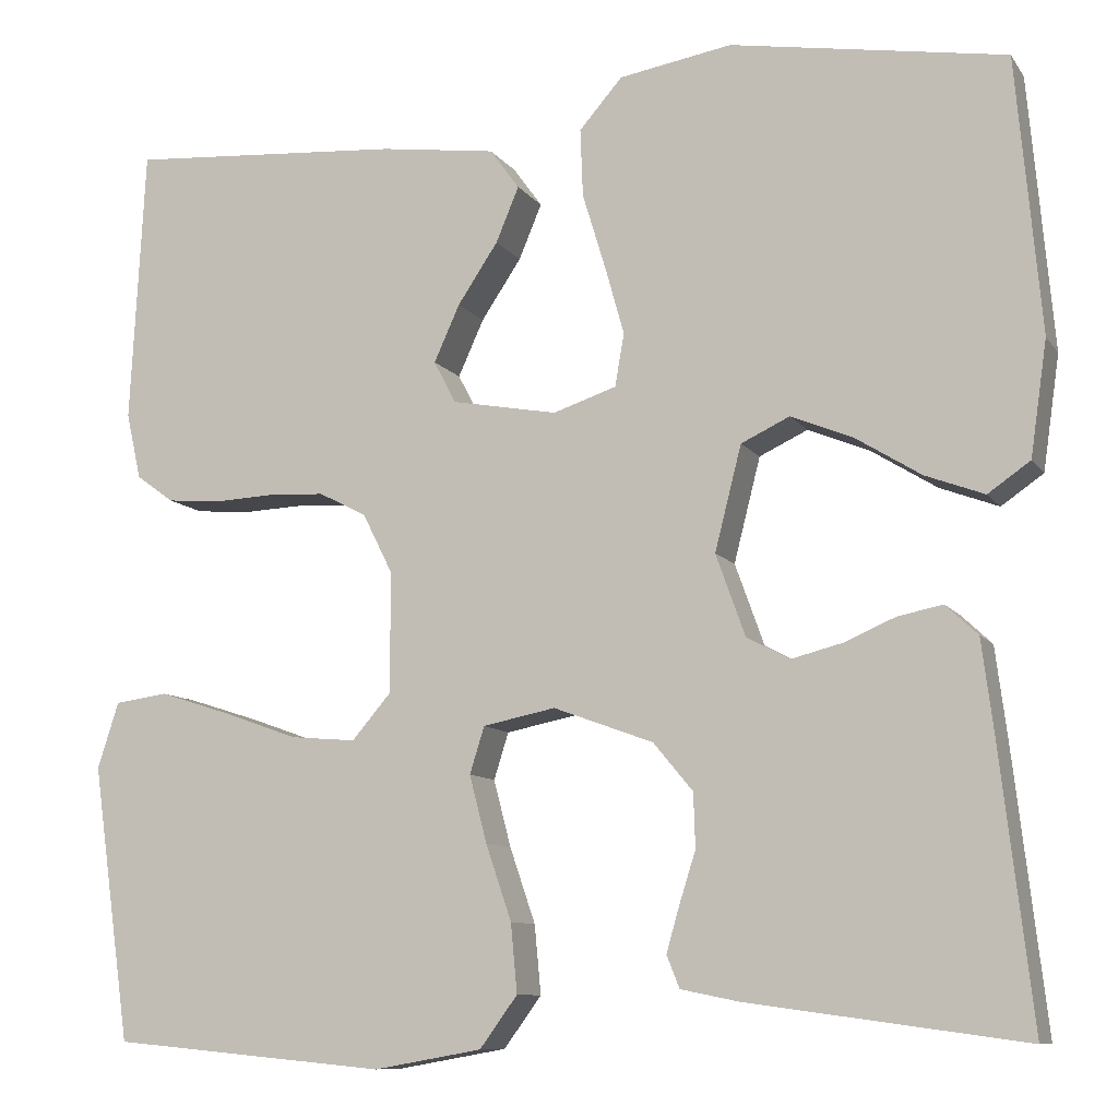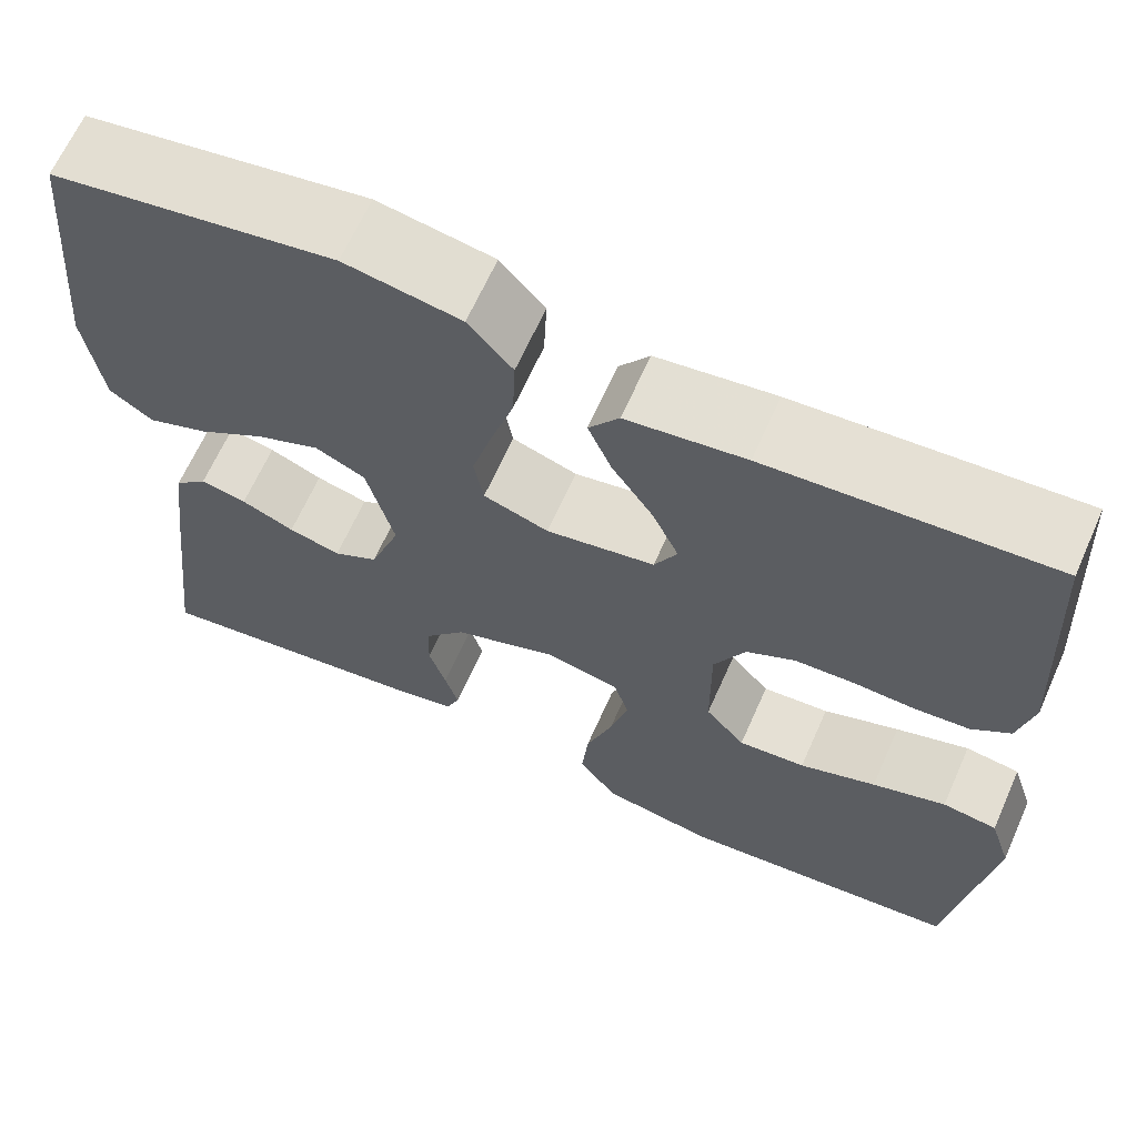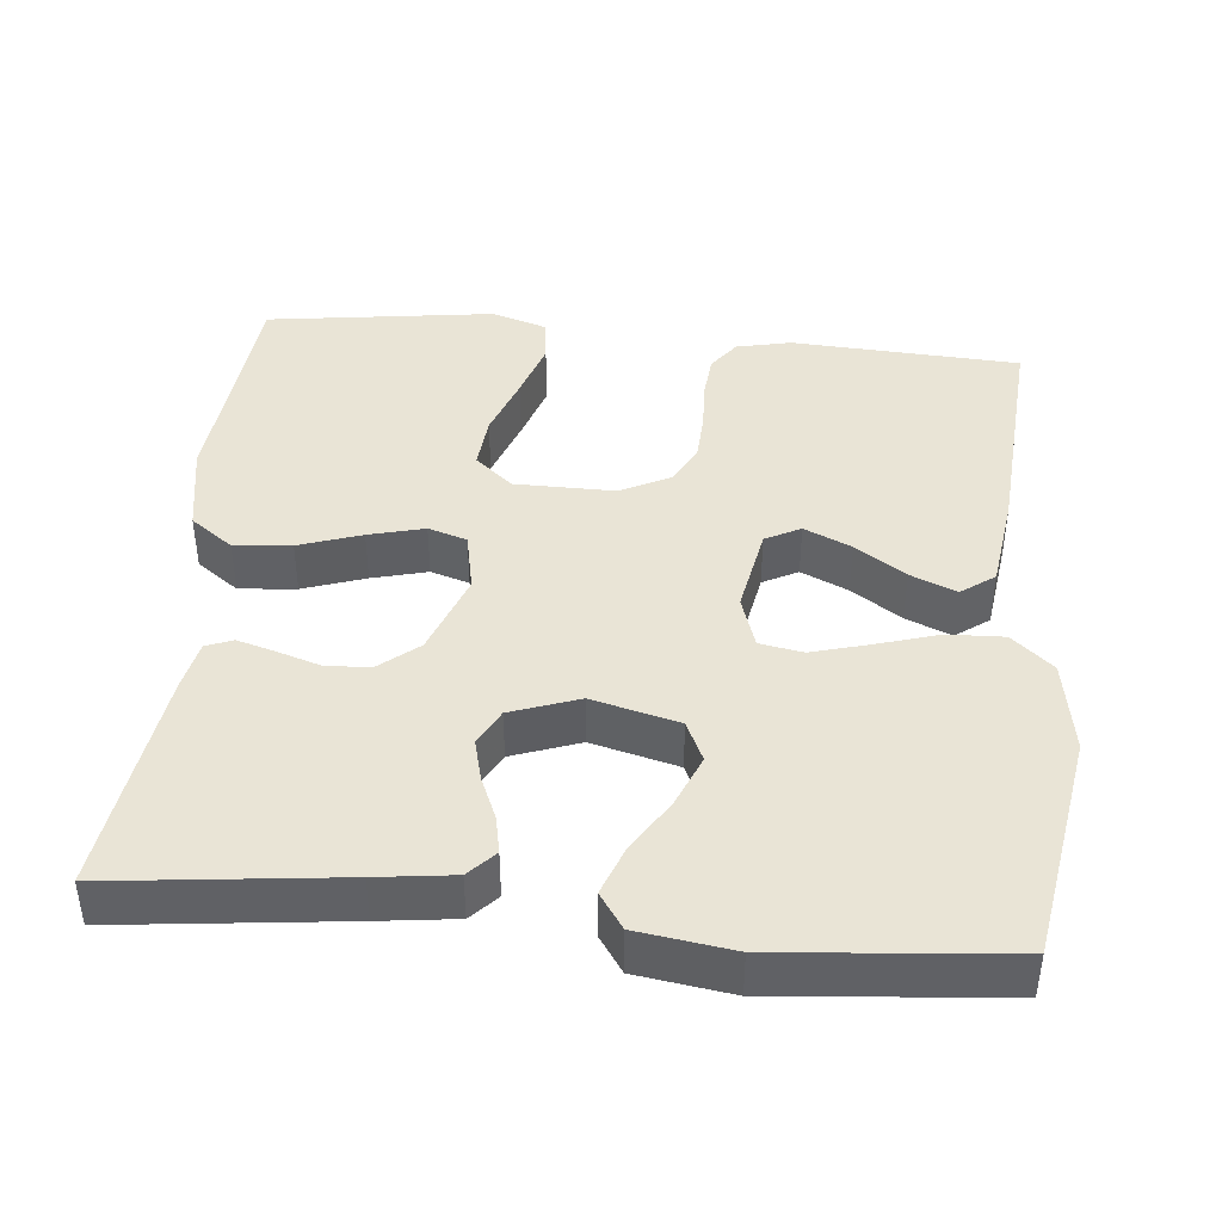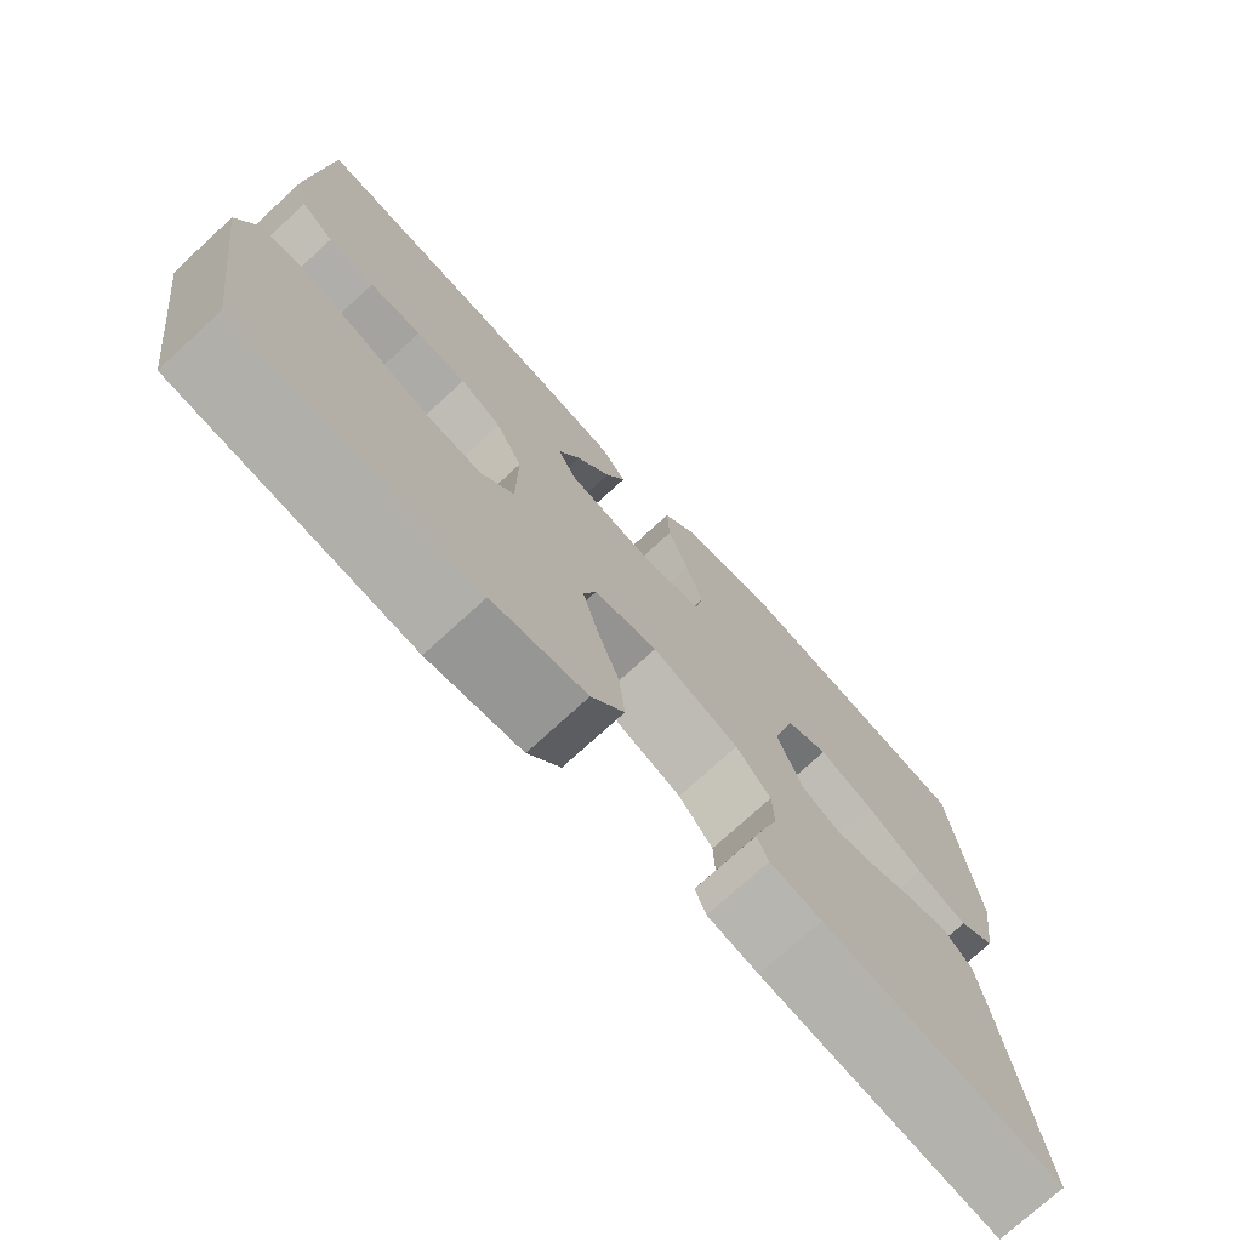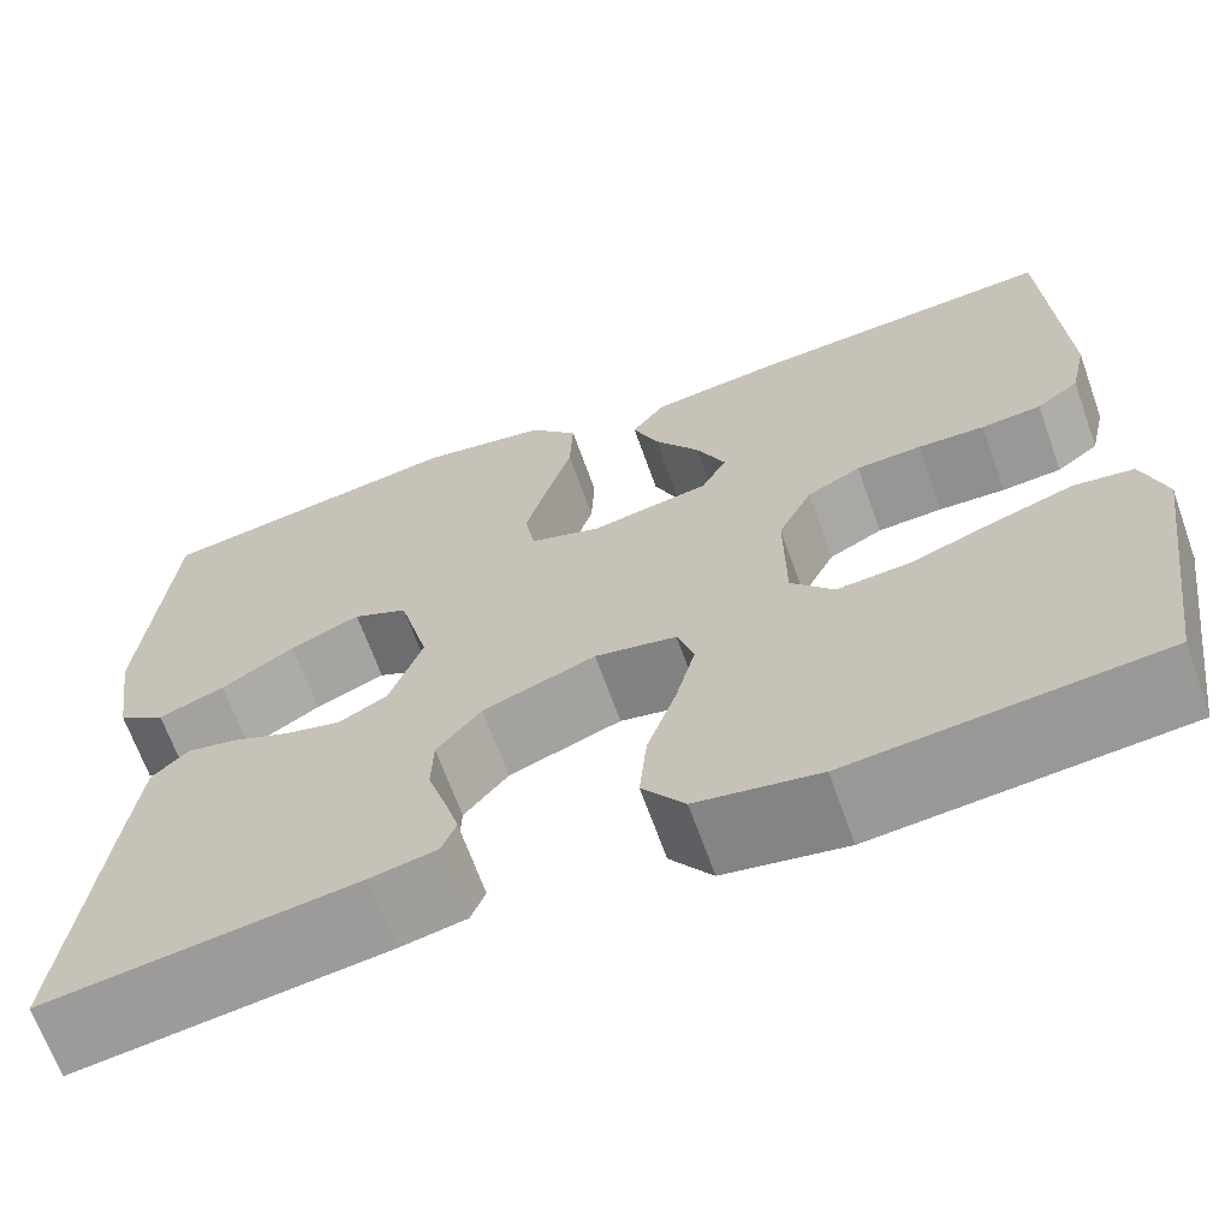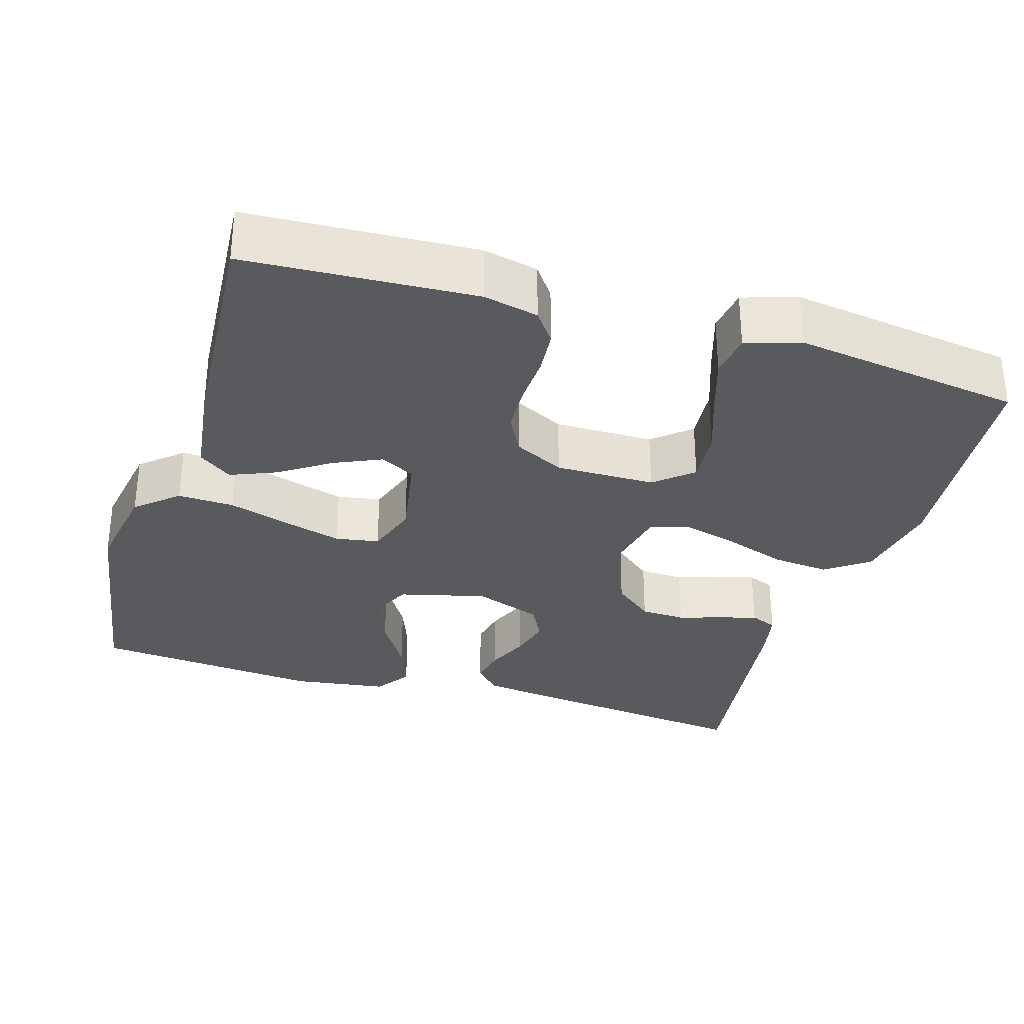
<metadata>
{"format":"obj","ext":"obj","renderer":"f3d","projection":"perspective","resolution":1024,"background":"white","views":[{"elev":-9.6,"azim":-159.7,"up":"+Z"},{"elev":65.3,"azim":24.0,"up":"+Z"},{"elev":42.4,"azim":-84.4,"up":"+Y"},{"elev":-74.8,"azim":132.5,"up":"+Z"},{"elev":-66.6,"azim":19.6,"up":"+Z"},{"elev":-31.7,"azim":73.1,"up":"+Y"}]}
</metadata>
<code>
v 0.5 0.07 -0.5
v 0.2 0.07 -0.528
v 0.082 0.07 -0.507
v 0.041 0.07 -0.451
v 0.048 0.07 -0.376
v 0.076 0.07 -0.294
v 0.095 0.07 -0.221
v 0.079 0.07 -0.17
v 0 0.07 -0.154
v -0.109 0.07 -0.194
v -0.152 0.07 -0.246
v -0.154 0.07 -0.305
v -0.136 0.07 -0.362
v -0.122 0.07 -0.411
v -0.136 0.07 -0.446
v -0.2 0.07 -0.459
v -0.5 0.07 -0.5
v -0.465 0.07 -0.2
v -0.452 0.07 -0.099
v -0.417 0.07 -0.066
v -0.368 0.07 -0.076
v -0.312 0.07 -0.1
v -0.257 0.07 -0.114
v -0.21 0.07 -0.089
v -0.178 0.07 0
v -0.207 0.07 0.114
v -0.26 0.07 0.139
v -0.328 0.07 0.111
v -0.399 0.07 0.067
v -0.463 0.07 0.043
v -0.509 0.07 0.075
v -0.527 0.07 0.2
v -0.5 0.07 0.5
v -0.2 0.07 0.549
v -0.077 0.07 0.528
v -0.03 0.07 0.474
v -0.033 0.07 0.4
v -0.058 0.07 0.318
v -0.079 0.07 0.243
v -0.069 0.07 0.186
v 0 0.07 0.163
v 0.115 0.07 0.184
v 0.139 0.07 0.23
v 0.111 0.07 0.292
v 0.067 0.07 0.358
v 0.042 0.07 0.418
v 0.074 0.07 0.462
v 0.2 0.07 0.479
v 0.5 0.07 0.5
v 0.516 0.07 0.2
v 0.5 0.07 0.128
v 0.459 0.07 0.098
v 0.401 0.07 0.093
v 0.336 0.07 0.096
v 0.273 0.07 0.093
v 0.221 0.07 0.066
v 0.188 0.07 0
v 0.189 0.07 -0.131
v 0.231 0.07 -0.18
v 0.302 0.07 -0.174
v 0.383 0.07 -0.145
v 0.461 0.07 -0.12
v 0.519 0.07 -0.128
v 0.542 0.07 -0.2
v 0.5 0 -0.5
v 0.2 0 -0.528
v 0.082 0 -0.507
v 0.041 0 -0.451
v 0.048 0 -0.376
v 0.076 0 -0.294
v 0.095 0 -0.221
v 0.079 0 -0.17
v 0 0 -0.154
v -0.109 0 -0.194
v -0.152 0 -0.246
v -0.154 0 -0.305
v -0.136 0 -0.362
v -0.122 0 -0.411
v -0.136 0 -0.446
v -0.2 0 -0.459
v -0.5 0 -0.5
v -0.465 0 -0.2
v -0.452 0 -0.099
v -0.417 0 -0.066
v -0.368 0 -0.076
v -0.312 0 -0.1
v -0.257 0 -0.114
v -0.21 0 -0.089
v -0.178 0 0
v -0.207 0 0.114
v -0.26 0 0.139
v -0.328 0 0.111
v -0.399 0 0.067
v -0.463 0 0.043
v -0.509 0 0.075
v -0.527 0 0.2
v -0.5 0 0.5
v -0.2 0 0.549
v -0.077 0 0.528
v -0.03 0 0.474
v -0.033 0 0.4
v -0.058 0 0.318
v -0.079 0 0.243
v -0.069 0 0.186
v 0 0 0.163
v 0.115 0 0.184
v 0.139 0 0.23
v 0.111 0 0.292
v 0.067 0 0.358
v 0.042 0 0.418
v 0.074 0 0.462
v 0.2 0 0.479
v 0.5 0 0.5
v 0.516 0 0.2
v 0.5 0 0.128
v 0.459 0 0.098
v 0.401 0 0.093
v 0.336 0 0.096
v 0.273 0 0.093
v 0.221 0 0.066
v 0.188 0 0
v 0.189 0 -0.131
v 0.231 0 -0.18
v 0.302 0 -0.174
v 0.383 0 -0.145
v 0.461 0 -0.12
v 0.519 0 -0.128
v 0.542 0 -0.2
f 60 61 62 63
f 60 63 64 1
f 51 52 53 54
f 51 54 55
f 50 51 55
f 49 50 55
f 48 49 55 56
f 44 45 46 47
f 43 44 47 48
f 35 36 37 38
f 35 38 39
f 34 35 39
f 33 34 39 40
f 28 29 30 31
f 27 28 31 32
f 19 20 21 22
f 19 22 23
f 18 19 23
f 17 18 23
f 16 17 23 24
f 12 13 14 15
f 12 15 16 24
f 3 4 5 6
f 3 6 7
f 2 3 7
f 59 60 1 2
f 58 59 2 7
f 57 58 7 8
f 43 48 56 57
f 42 43 57 8
f 41 42 8 9
f 40 41 9 10
f 27 32 33 40
f 26 27 40
f 25 26 40 10
f 11 12 24 25
f 10 11 25
f 127 126 125 124
f 65 128 127 124
f 118 117 116 115
f 119 118 115
f 119 115 114
f 119 114 113
f 120 119 113 112
f 111 110 109 108
f 112 111 108 107
f 102 101 100 99
f 103 102 99
f 103 99 98
f 104 103 98 97
f 95 94 93 92
f 96 95 92 91
f 86 85 84 83
f 87 86 83
f 87 83 82
f 87 82 81
f 88 87 81 80
f 79 78 77 76
f 88 80 79 76
f 70 69 68 67
f 71 70 67
f 71 67 66
f 66 65 124 123
f 71 66 123 122
f 72 71 122 121
f 121 120 112 107
f 72 121 107 106
f 73 72 106 105
f 74 73 105 104
f 104 97 96 91
f 104 91 90
f 74 104 90 89
f 89 88 76 75
f 89 75 74
f 1 65 66 2
f 2 66 67 3
f 3 67 68 4
f 4 68 69 5
f 5 69 70 6
f 6 70 71 7
f 7 71 72 8
f 8 72 73 9
f 9 73 74 10
f 10 74 75 11
f 11 75 76 12
f 12 76 77 13
f 13 77 78 14
f 14 78 79 15
f 15 79 80 16
f 16 80 81 17
f 17 81 82 18
f 18 82 83 19
f 19 83 84 20
f 20 84 85 21
f 21 85 86 22
f 22 86 87 23
f 23 87 88 24
f 24 88 89 25
f 25 89 90 26
f 26 90 91 27
f 27 91 92 28
f 28 92 93 29
f 29 93 94 30
f 30 94 95 31
f 31 95 96 32
f 32 96 97 33
f 33 97 98 34
f 34 98 99 35
f 35 99 100 36
f 36 100 101 37
f 37 101 102 38
f 38 102 103 39
f 39 103 104 40
f 40 104 105 41
f 41 105 106 42
f 42 106 107 43
f 43 107 108 44
f 44 108 109 45
f 45 109 110 46
f 46 110 111 47
f 47 111 112 48
f 48 112 113 49
f 49 113 114 50
f 50 114 115 51
f 51 115 116 52
f 52 116 117 53
f 53 117 118 54
f 54 118 119 55
f 55 119 120 56
f 56 120 121 57
f 57 121 122 58
f 58 122 123 59
f 59 123 124 60
f 60 124 125 61
f 61 125 126 62
f 62 126 127 63
f 63 127 128 64
f 64 128 65 1

</code>
